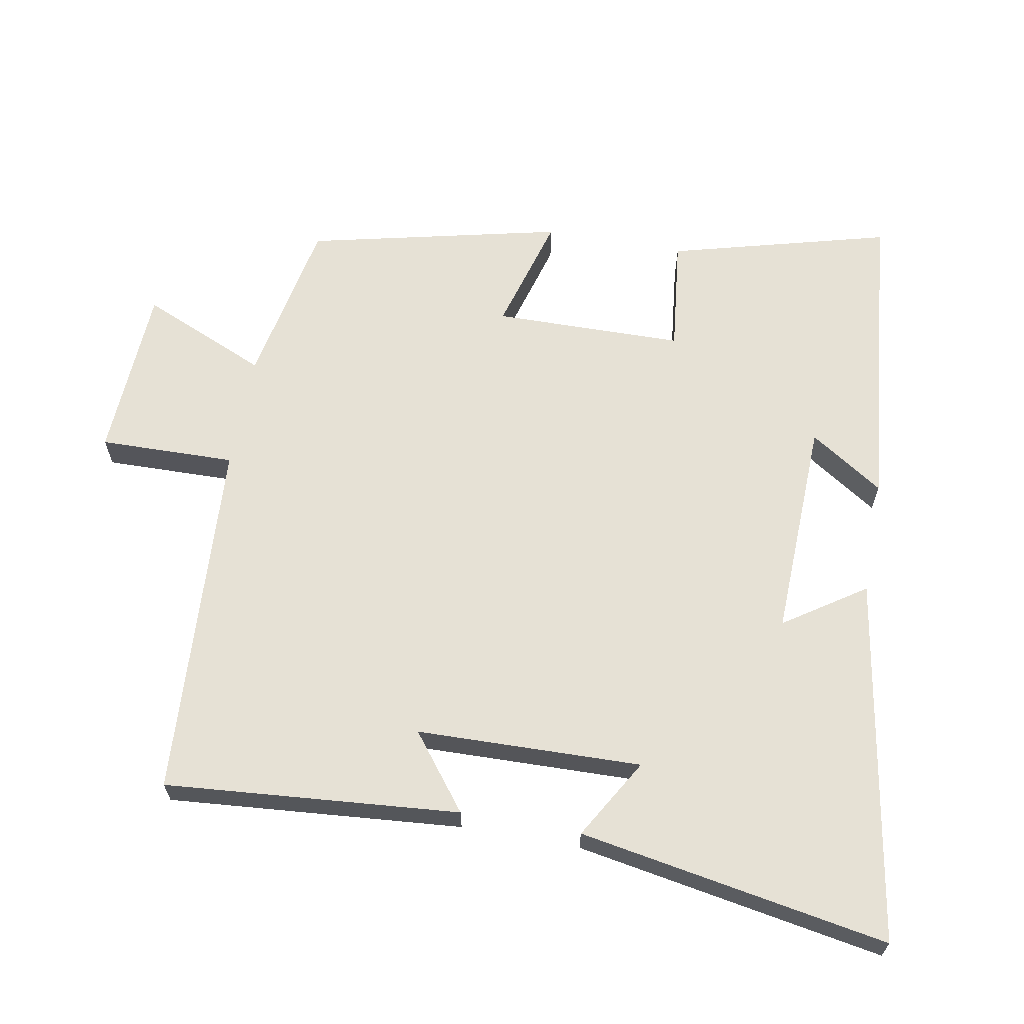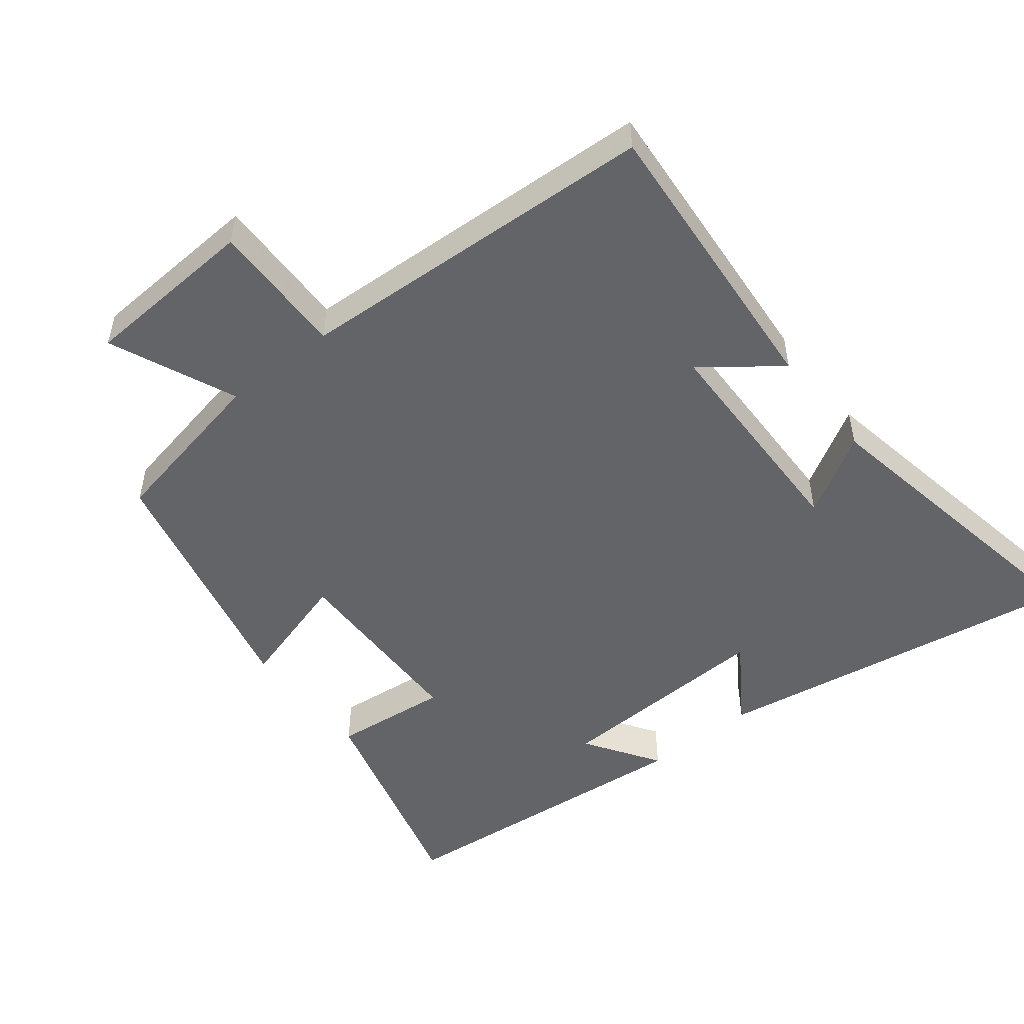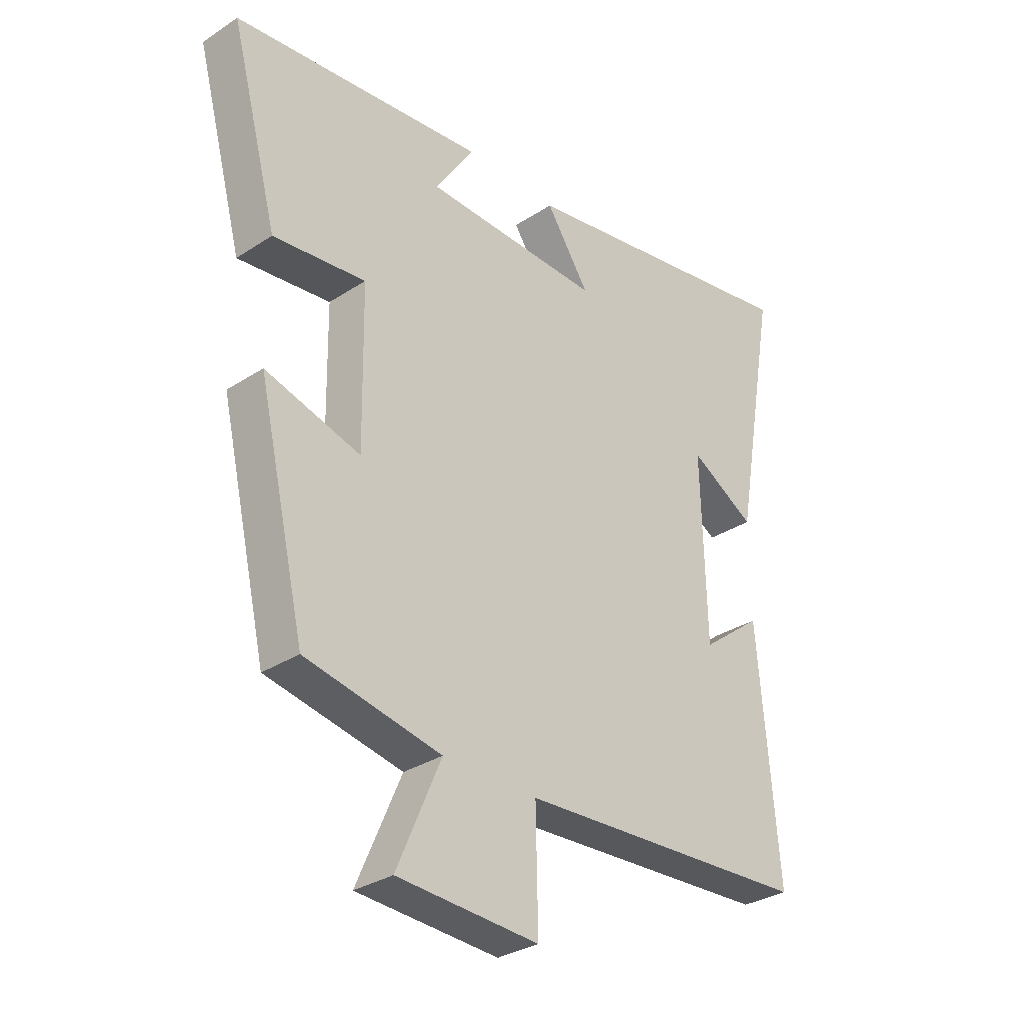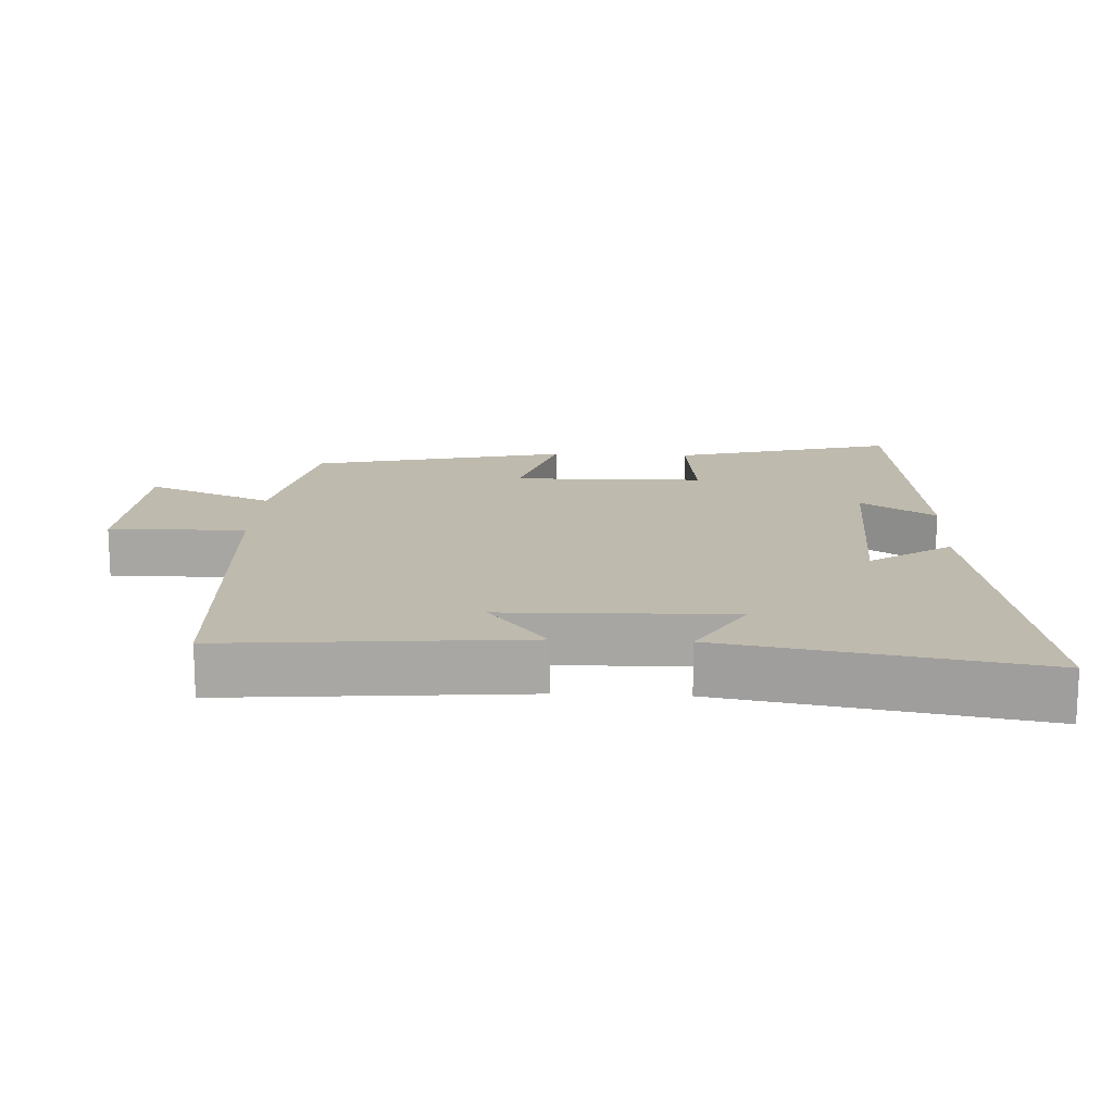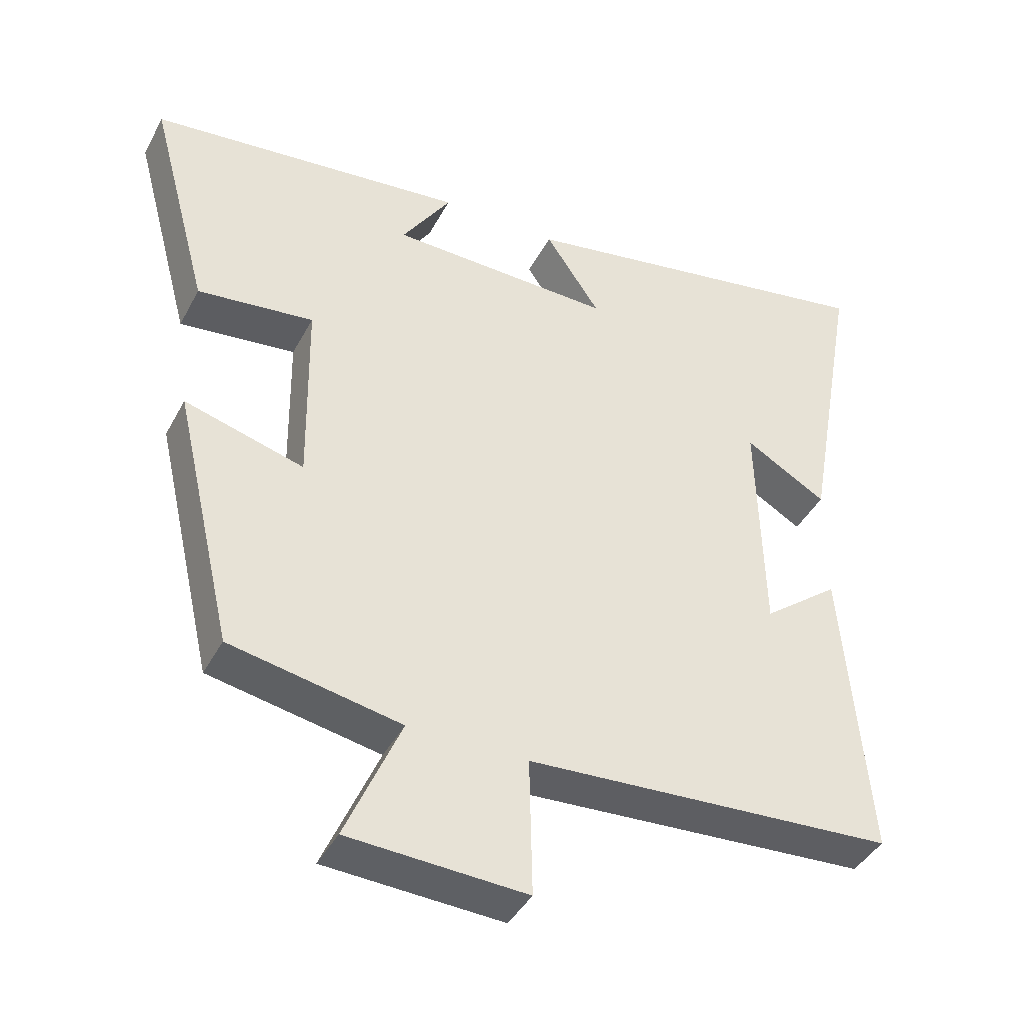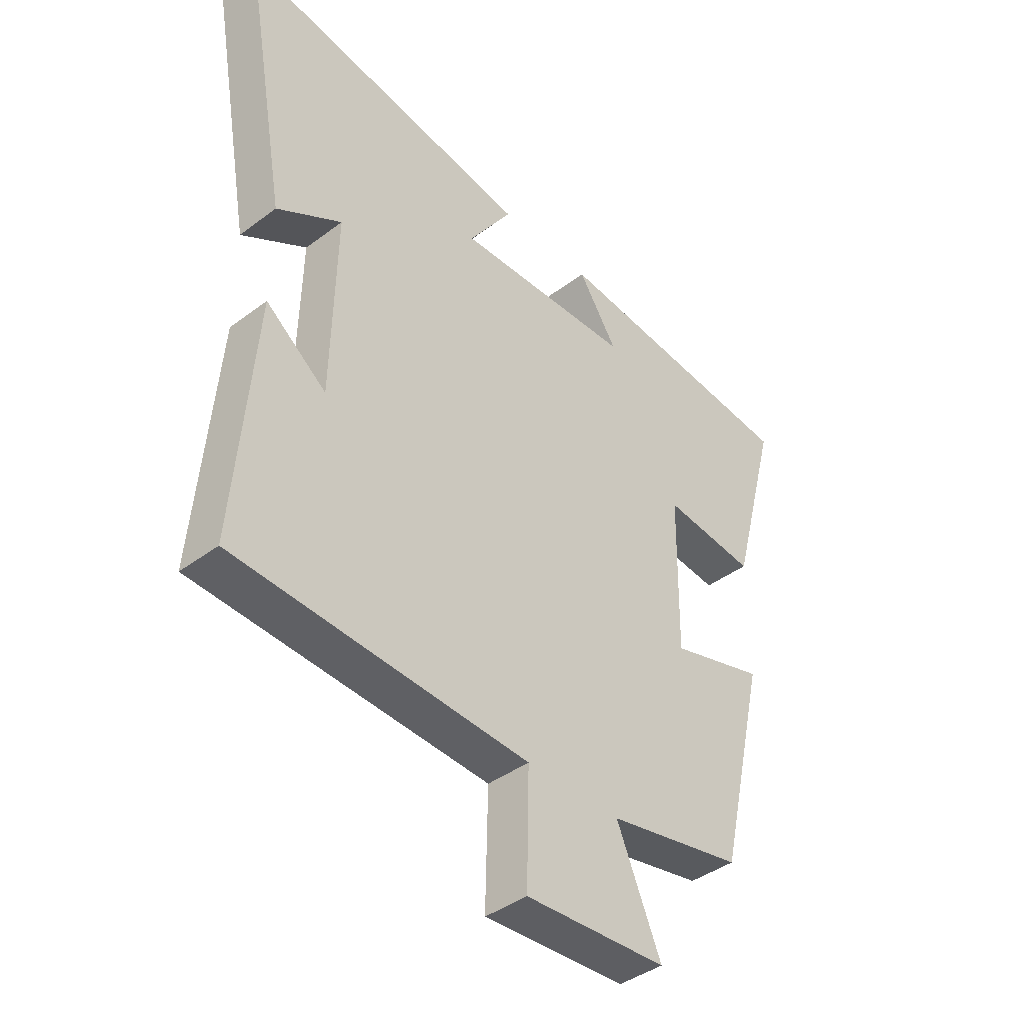
<metadata>
{"format":"obj","ext":"obj","renderer":"f3d","projection":"perspective","resolution":1024,"background":"white","views":[{"elev":64.4,"azim":-79.7,"up":"+Y"},{"elev":-51.3,"azim":-141.5,"up":"+Y"},{"elev":-31.4,"azim":132.9,"up":"+Z"},{"elev":15.6,"azim":-87.2,"up":"+Y"},{"elev":-41.4,"azim":154.0,"up":"+Z"},{"elev":-40.9,"azim":-47.5,"up":"+Z"}]}
</metadata>
<code>
v -0.536 0.07 -0.47
v -0.5 0.07 -0.038
v -0.39 0.07 -0.123
v -0.382 0.07 0.207
v -0.5 0.07 0.138
v -0.58 0.07 0.591
v -0.044 0.07 0.5
v -0.123 0.07 0.382
v 0.199 0.07 0.392
v 0.128 0.07 0.5
v 0.586 0.07 0.453
v 0.5 0.07 0.131
v 0.332 0.07 0.15
v 0.328 0.07 -0.128
v 0.5 0.07 -0.079
v 0.414 0.07 -0.452
v 0.168 0.07 -0.5
v 0.248 0.07 -0.685
v -0.008 0.07 -0.699
v -0.004 0.07 -0.5
v -0.536 0 -0.47
v -0.5 0 -0.038
v -0.39 0 -0.123
v -0.382 0 0.207
v -0.5 0 0.138
v -0.58 0 0.591
v -0.044 0 0.5
v -0.123 0 0.382
v 0.199 0 0.392
v 0.128 0 0.5
v 0.586 0 0.453
v 0.5 0 0.131
v 0.332 0 0.15
v 0.328 0 -0.128
v 0.5 0 -0.079
v 0.414 0 -0.452
v 0.168 0 -0.5
v 0.248 0 -0.685
v -0.008 0 -0.699
v -0.004 0 -0.5
f 17 18 19 20
f 14 15 16 17
f 13 14 17 20
f 11 12 13
f 9 10 11
f 9 11 13
f 8 9 13 20
f 4 5 6 7
f 4 7 8
f 3 4 8 20
f 1 2 3 20
f 40 39 38 37
f 37 36 35 34
f 40 37 34 33
f 33 32 31
f 31 30 29
f 33 31 29
f 40 33 29 28
f 27 26 25 24
f 28 27 24
f 40 28 24 23
f 40 23 22 21
f 1 21 22 2
f 2 22 23 3
f 3 23 24 4
f 4 24 25 5
f 5 25 26 6
f 6 26 27 7
f 7 27 28 8
f 8 28 29 9
f 9 29 30 10
f 10 30 31 11
f 11 31 32 12
f 12 32 33 13
f 13 33 34 14
f 14 34 35 15
f 15 35 36 16
f 16 36 37 17
f 17 37 38 18
f 18 38 39 19
f 19 39 40 20
f 20 40 21 1

</code>
